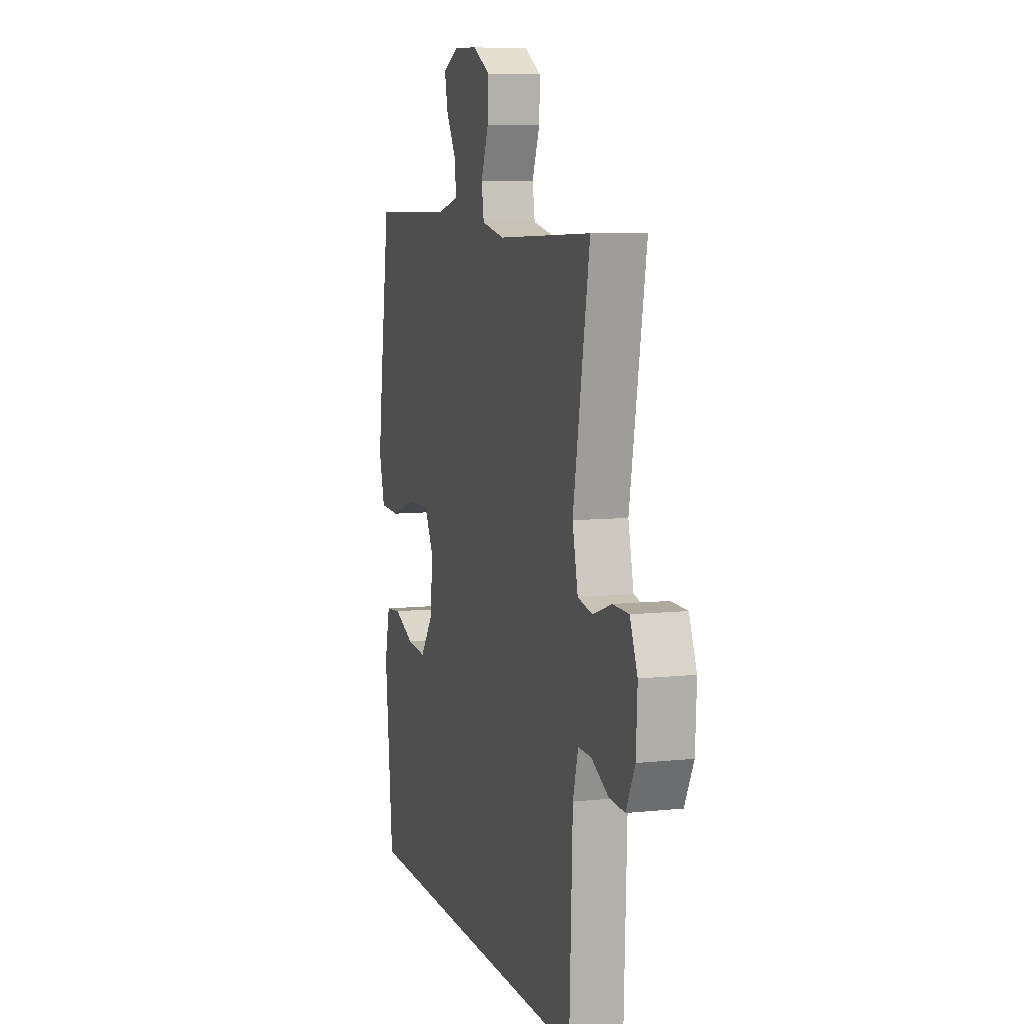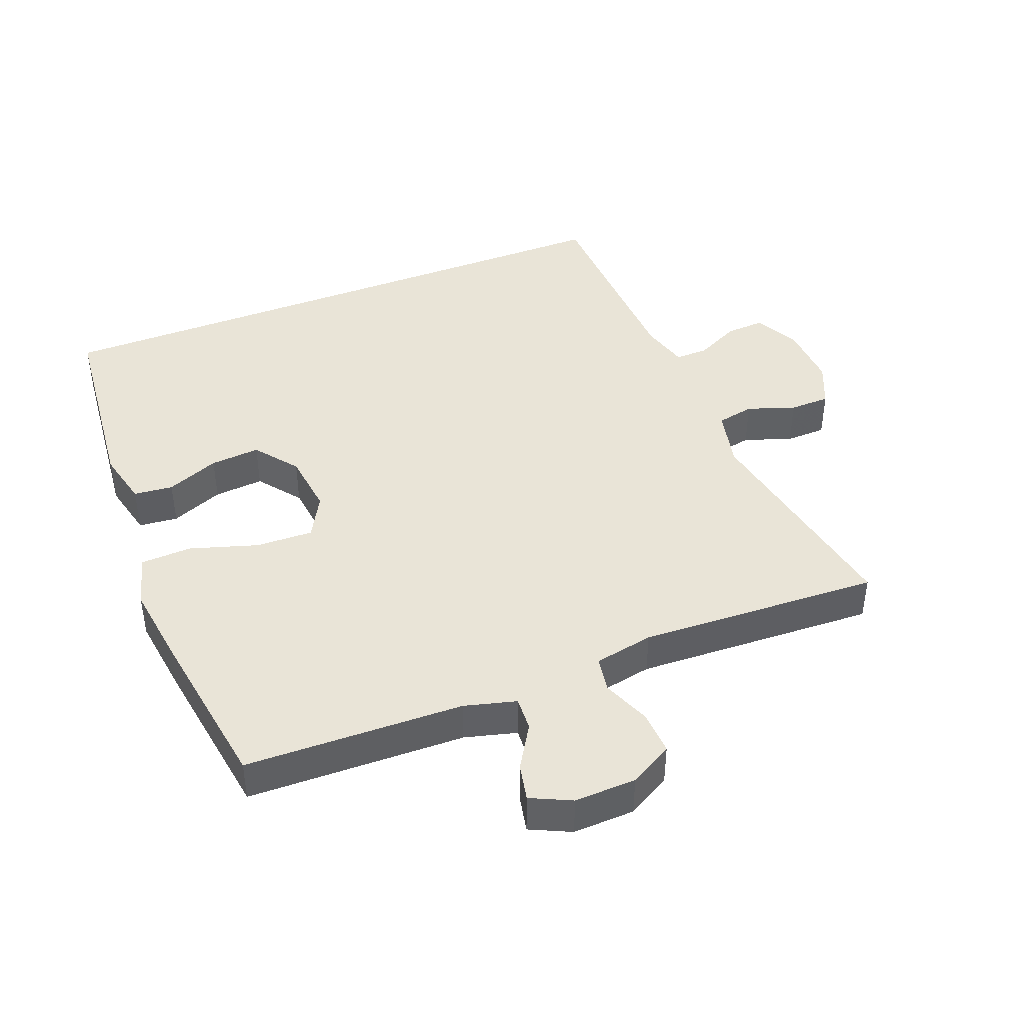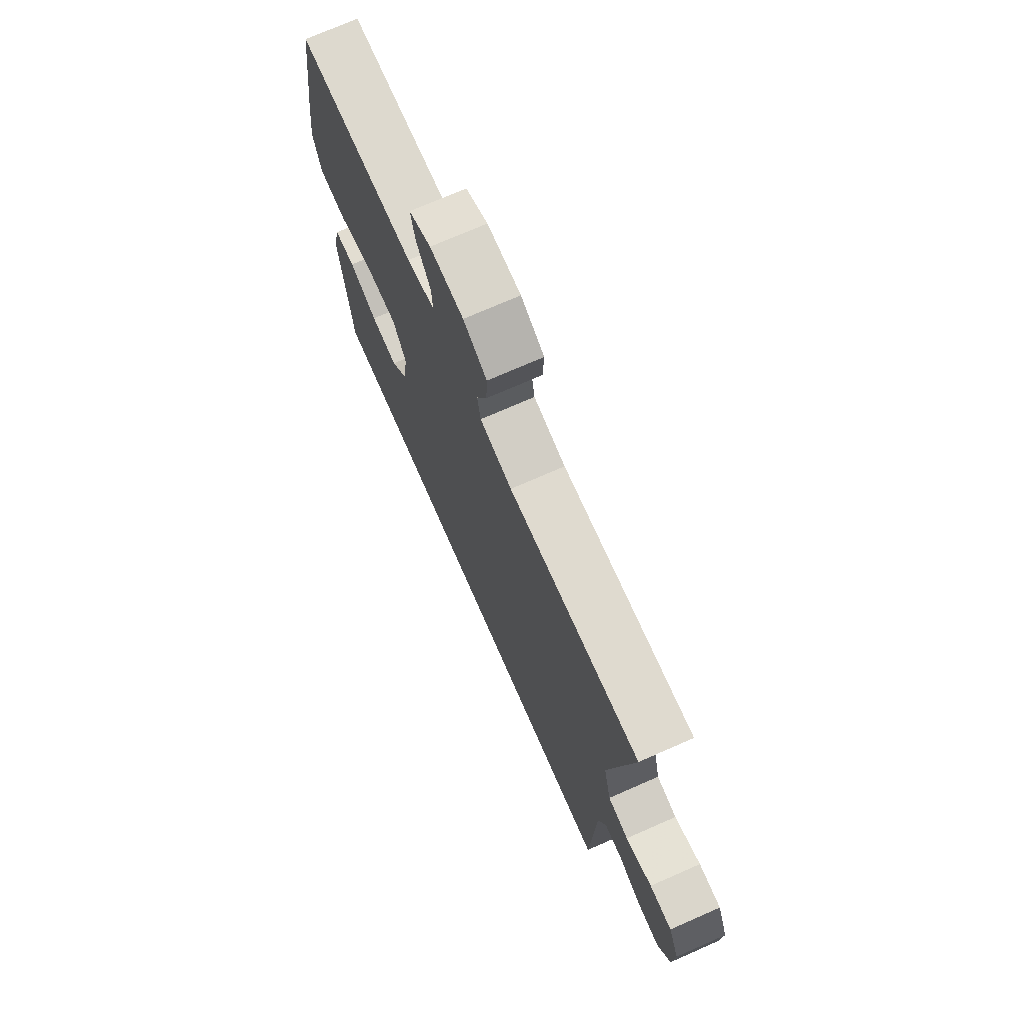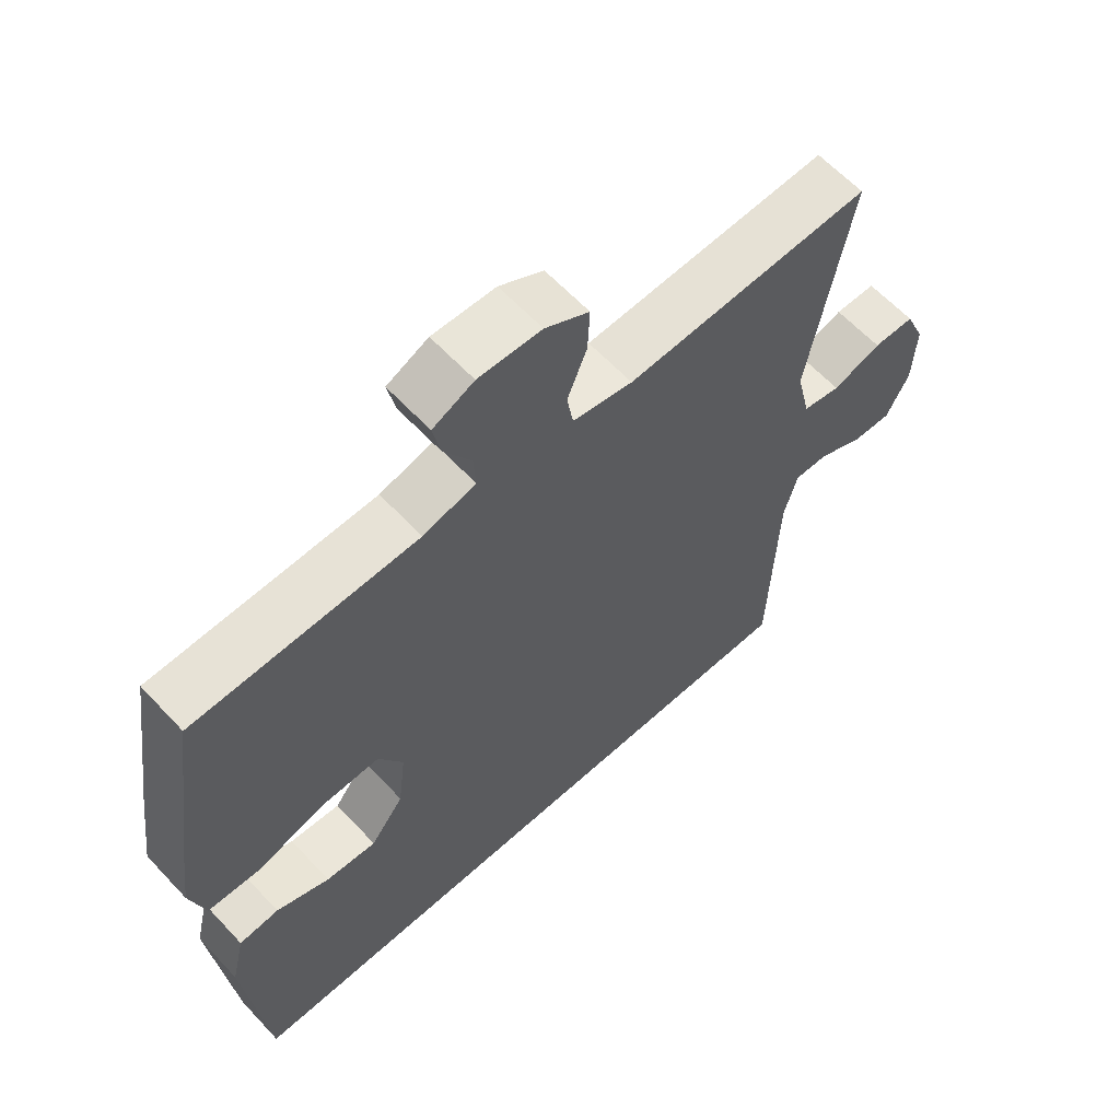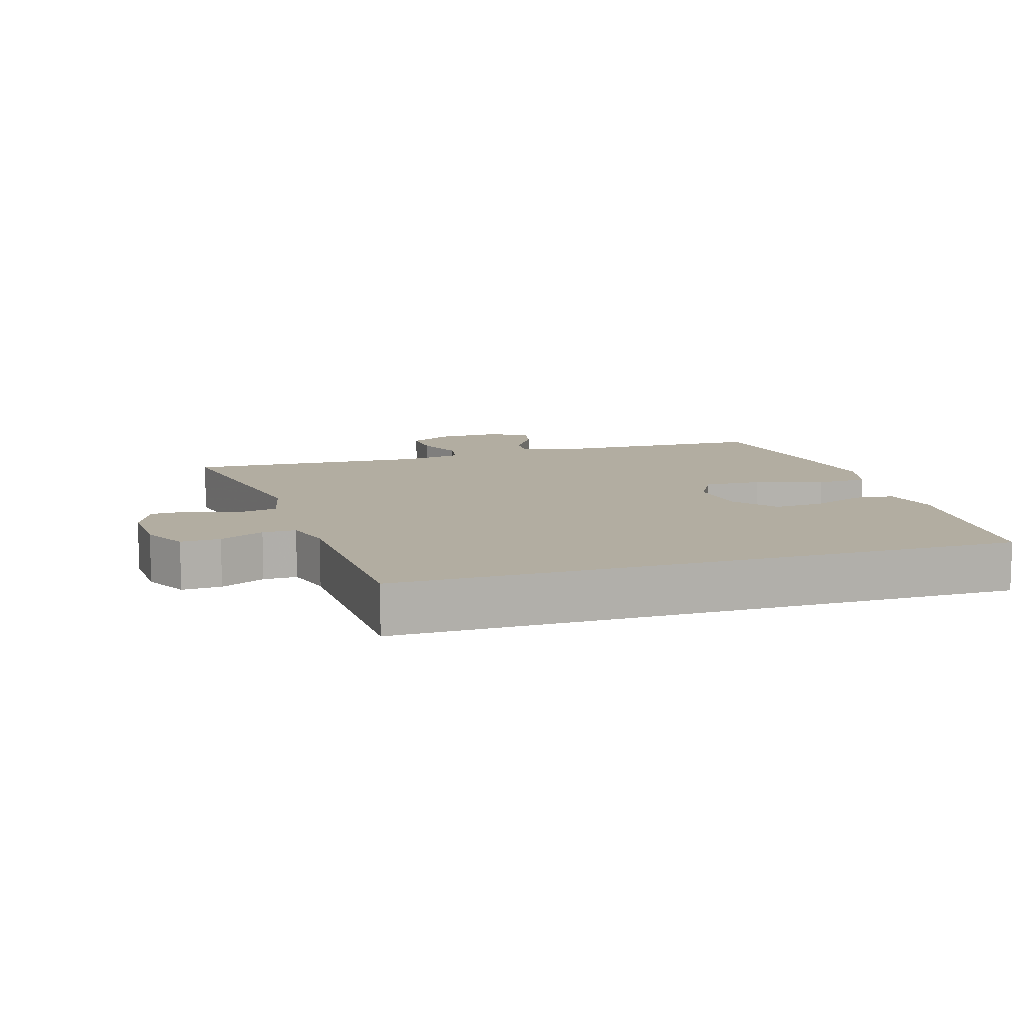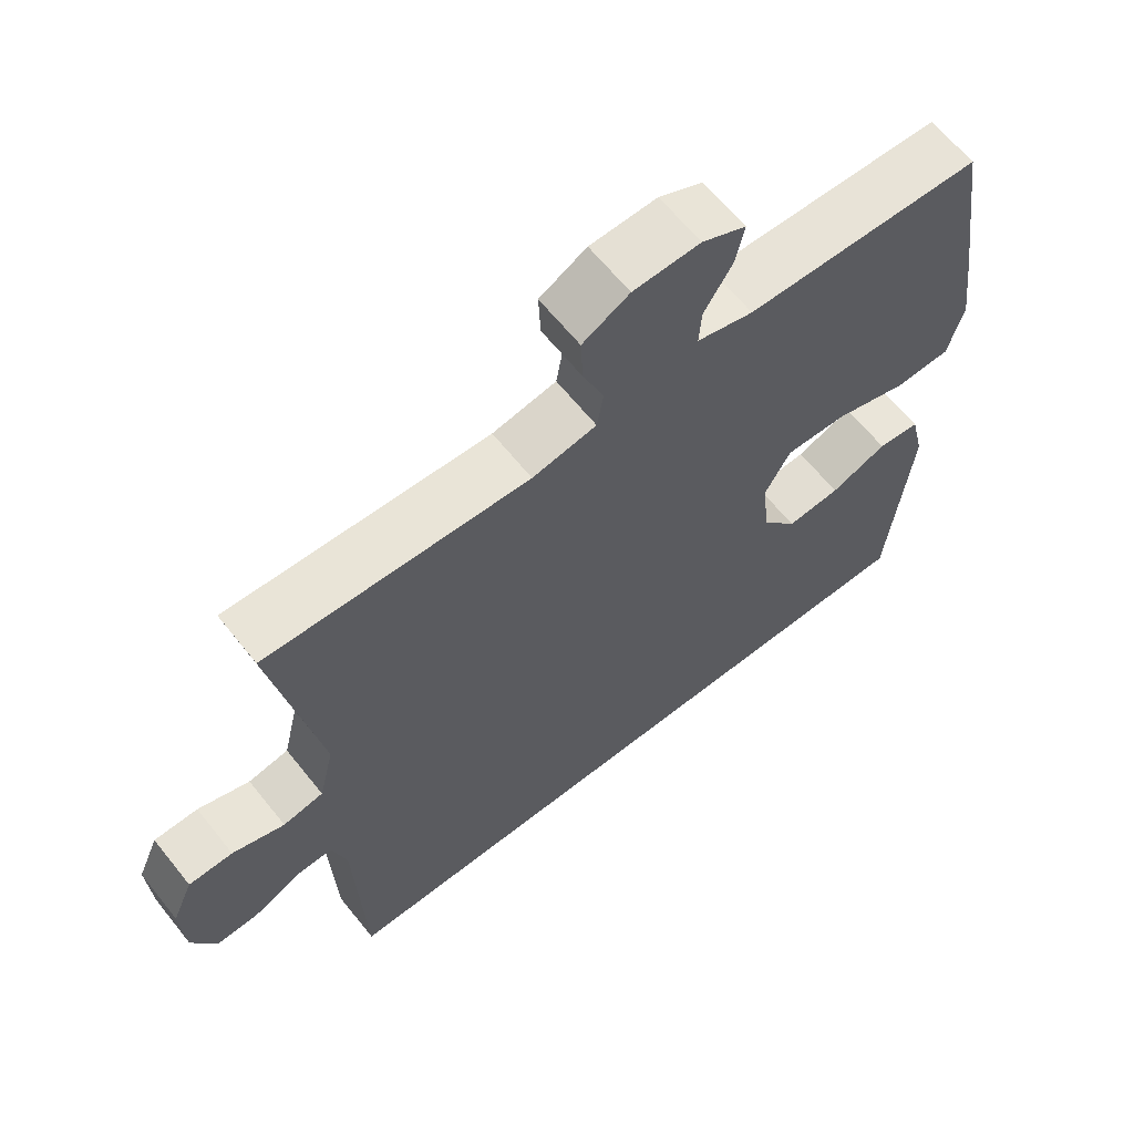
<metadata>
{"format":"obj","ext":"obj","renderer":"f3d","projection":"perspective","resolution":1024,"background":"white","views":[{"elev":8.2,"azim":73.7,"up":"+Z"},{"elev":43.0,"azim":-21.5,"up":"+Y"},{"elev":73.0,"azim":66.3,"up":"+Z"},{"elev":61.7,"azim":-42.8,"up":"+Z"},{"elev":10.5,"azim":162.8,"up":"+Y"},{"elev":63.7,"azim":141.4,"up":"+Z"}]}
</metadata>
<code>
v -0.5 0.07 0.5
v -0.171 0.07 0.509
v -0.093 0.07 0.53
v -0.096 0.07 0.581
v -0.136 0.07 0.646
v -0.148 0.07 0.702
v -0.087 0.07 0.731
v 0.006 0.07 0.728
v 0.071 0.07 0.692
v 0.068 0.07 0.626
v 0.039 0.07 0.554
v 0.048 0.07 0.5
v 0.137 0.07 0.483
v 0.5 0.07 0.5
v 0.437 0.07 0.159
v 0.458 0.07 0.07
v 0.514 0.07 0.059
v 0.586 0.07 0.084
v 0.647 0.07 0.083
v 0.676 0.07 0.016
v 0.671 0.07 -0.081
v 0.637 0.07 -0.147
v 0.578 0.07 -0.144
v 0.512 0.07 -0.112
v 0.462 0.07 -0.111
v 0.442 0.07 -0.183
v 0.43 0.07 -0.5
v -0.493 0.07 -0.5
v -0.524 0.07 -0.198
v -0.504 0.07 -0.113
v -0.445 0.07 -0.107
v -0.366 0.07 -0.139
v -0.291 0.07 -0.145
v -0.242 0.07 -0.081
v -0.231 0.07 0.013
v -0.267 0.07 0.078
v -0.353 0.07 0.075
v -0.455 0.07 0.043
v -0.532 0.07 0.046
v -0.554 0.07 0.125
v -0.538 0.07 0.247
v -0.5 0 0.5
v -0.171 0 0.509
v -0.093 0 0.53
v -0.096 0 0.581
v -0.136 0 0.646
v -0.148 0 0.702
v -0.087 0 0.731
v 0.006 0 0.728
v 0.071 0 0.692
v 0.068 0 0.626
v 0.039 0 0.554
v 0.048 0 0.5
v 0.137 0 0.483
v 0.5 0 0.5
v 0.437 0 0.159
v 0.458 0 0.07
v 0.514 0 0.059
v 0.586 0 0.084
v 0.647 0 0.083
v 0.676 0 0.016
v 0.671 0 -0.081
v 0.637 0 -0.147
v 0.578 0 -0.144
v 0.512 0 -0.112
v 0.462 0 -0.111
v 0.442 0 -0.183
v 0.43 0 -0.5
v -0.493 0 -0.5
v -0.524 0 -0.198
v -0.504 0 -0.113
v -0.445 0 -0.107
v -0.366 0 -0.139
v -0.291 0 -0.145
v -0.242 0 -0.081
v -0.231 0 0.013
v -0.267 0 0.078
v -0.353 0 0.075
v -0.455 0 0.043
v -0.532 0 0.046
v -0.554 0 0.125
v -0.538 0 0.247
f 40 41 1 2
f 37 38 39 40
f 36 37 40 2
f 35 36 2 3
f 34 35 3
f 29 30 31 32
f 29 32 33
f 26 27 28 29
f 25 26 29 33
f 21 22 23 24
f 21 24 25
f 17 18 19 20
f 16 17 20 21
f 13 14 15
f 12 13 15 16
f 8 9 10 11
f 8 11 12
f 7 8 12
f 4 5 6 7
f 3 4 7 12
f 34 3 12 16
f 25 33 34
f 16 21 25 34
f 43 42 82 81
f 81 80 79 78
f 43 81 78 77
f 44 43 77 76
f 44 76 75
f 73 72 71 70
f 74 73 70
f 70 69 68 67
f 74 70 67 66
f 65 64 63 62
f 66 65 62
f 61 60 59 58
f 62 61 58 57
f 56 55 54
f 57 56 54 53
f 52 51 50 49
f 53 52 49
f 53 49 48
f 48 47 46 45
f 53 48 45 44
f 57 53 44 75
f 75 74 66
f 75 66 62 57
f 1 42 43 2
f 2 43 44 3
f 3 44 45 4
f 4 45 46 5
f 5 46 47 6
f 6 47 48 7
f 7 48 49 8
f 8 49 50 9
f 9 50 51 10
f 10 51 52 11
f 11 52 53 12
f 12 53 54 13
f 13 54 55 14
f 14 55 56 15
f 15 56 57 16
f 16 57 58 17
f 17 58 59 18
f 18 59 60 19
f 19 60 61 20
f 20 61 62 21
f 21 62 63 22
f 22 63 64 23
f 23 64 65 24
f 24 65 66 25
f 25 66 67 26
f 26 67 68 27
f 27 68 69 28
f 28 69 70 29
f 29 70 71 30
f 30 71 72 31
f 31 72 73 32
f 32 73 74 33
f 33 74 75 34
f 34 75 76 35
f 35 76 77 36
f 36 77 78 37
f 37 78 79 38
f 38 79 80 39
f 39 80 81 40
f 40 81 82 41
f 41 82 42 1

</code>
